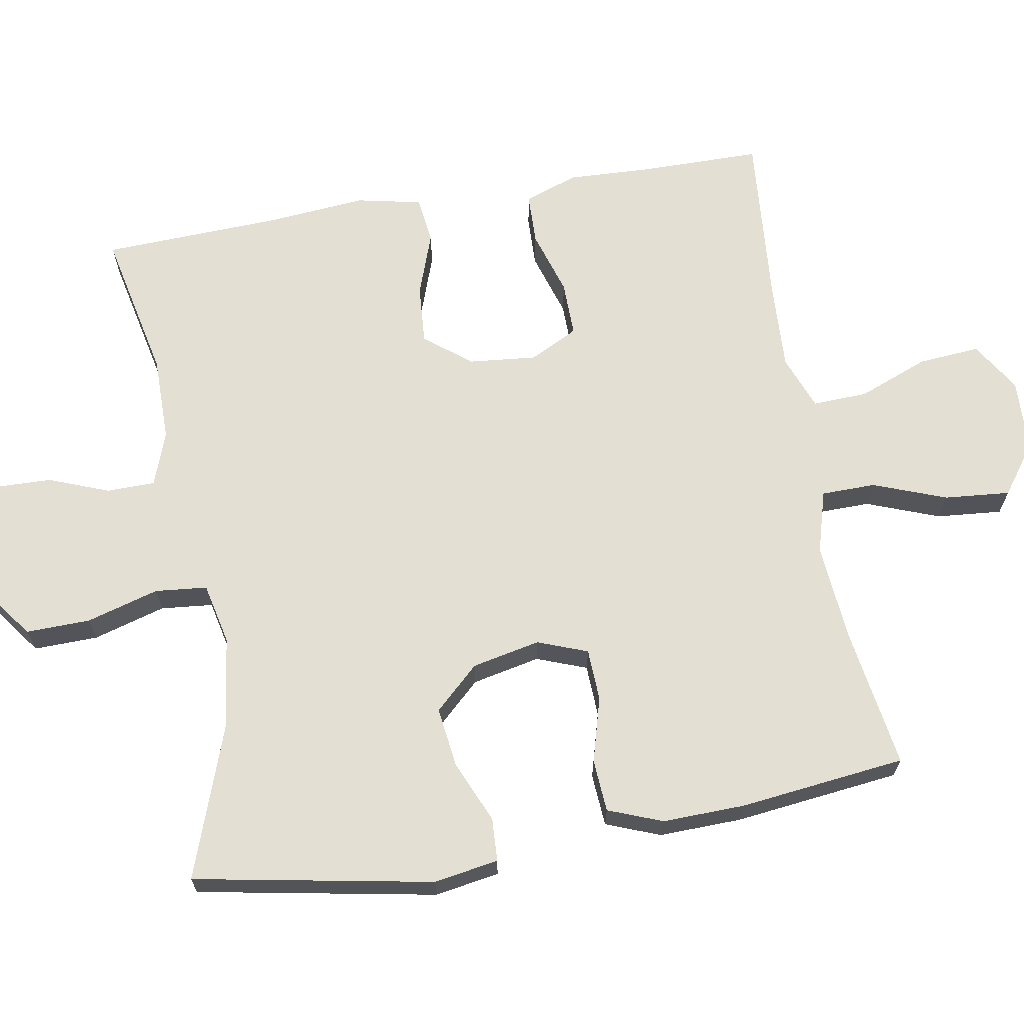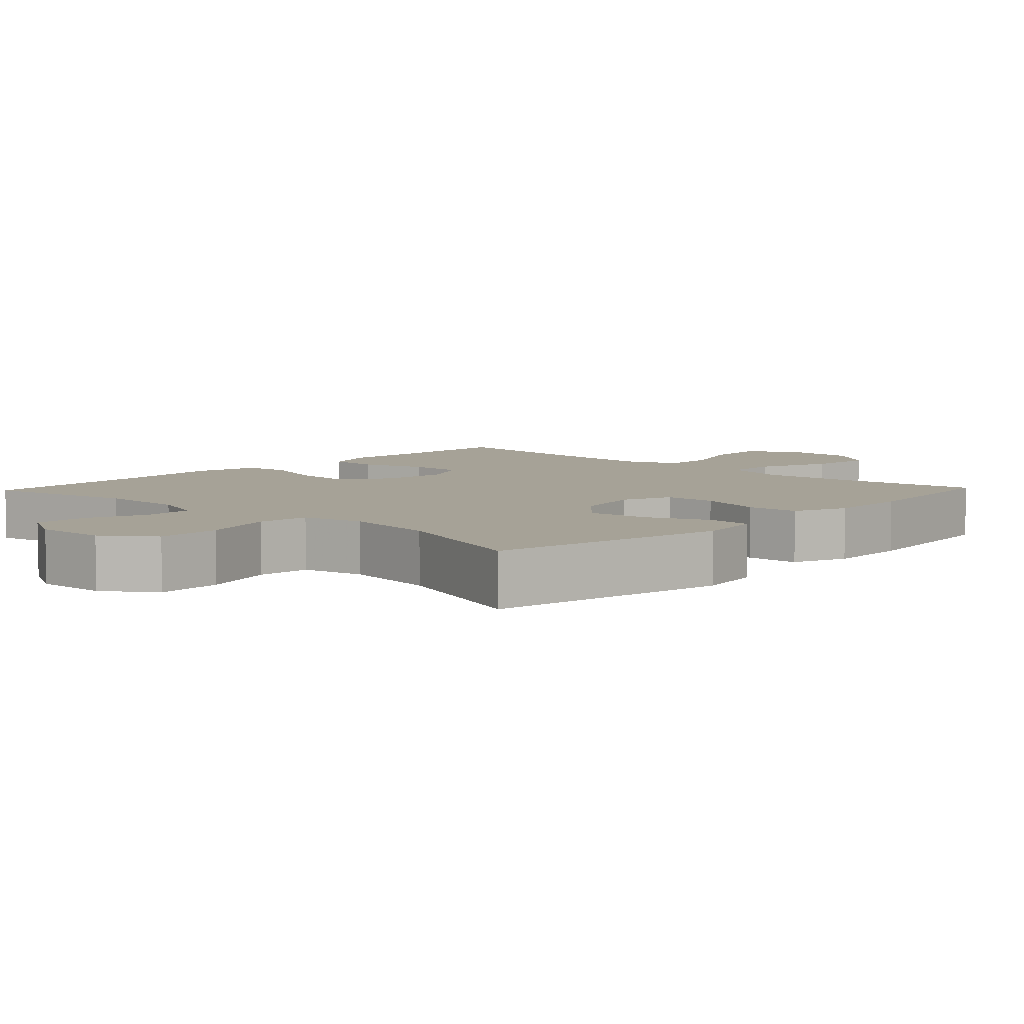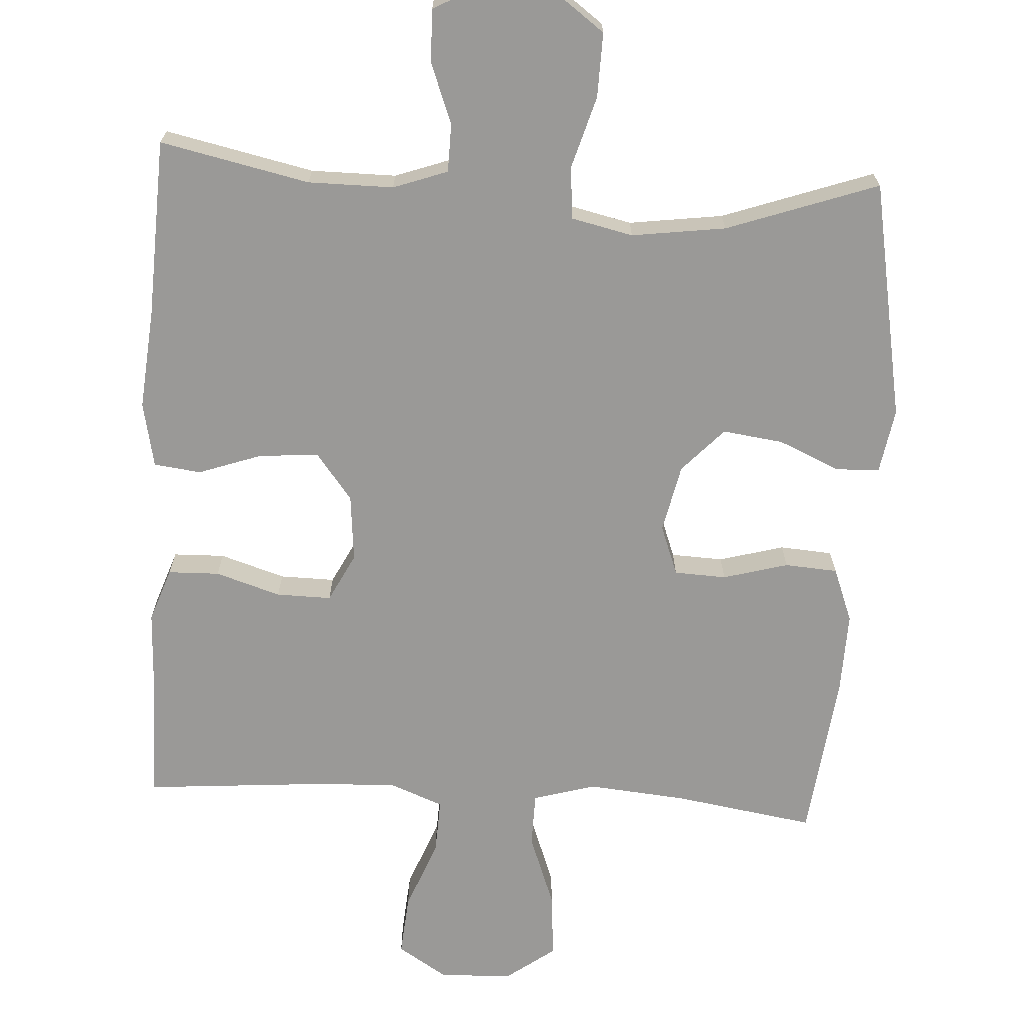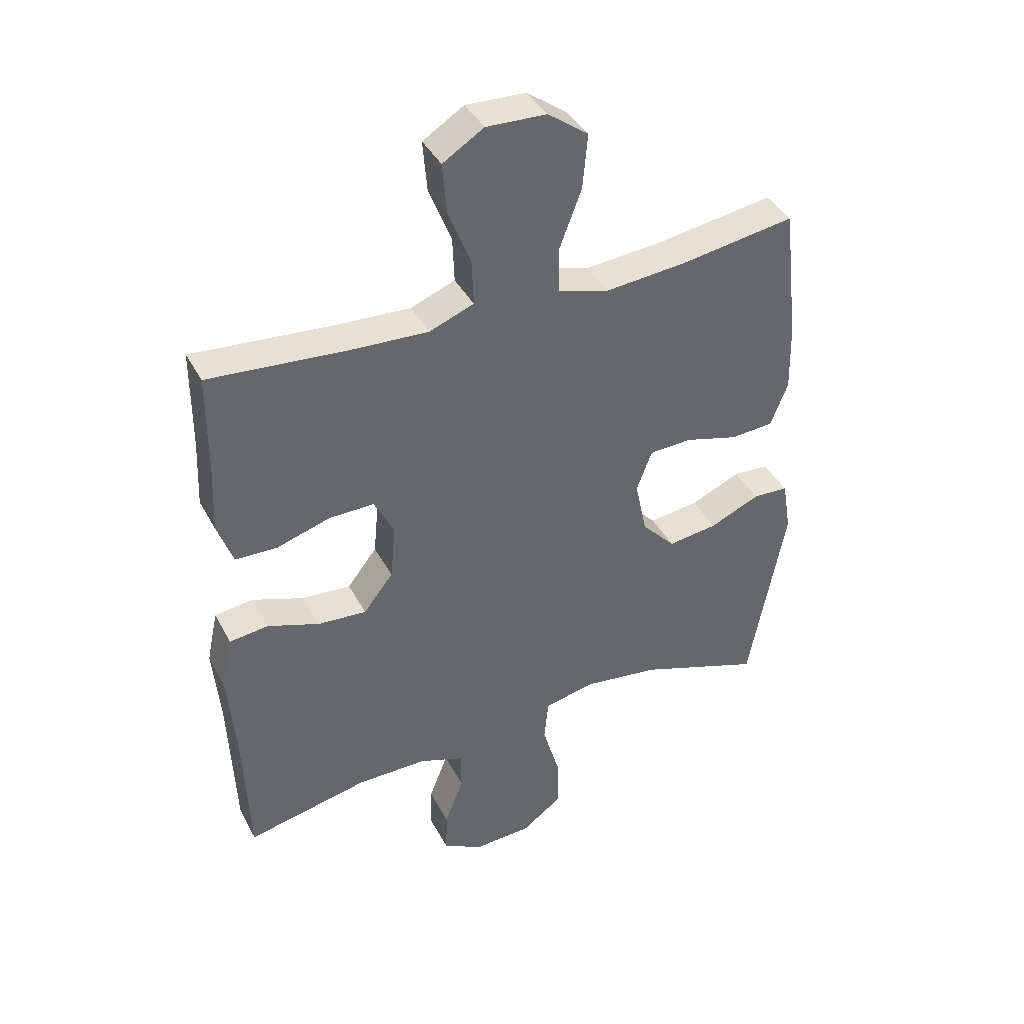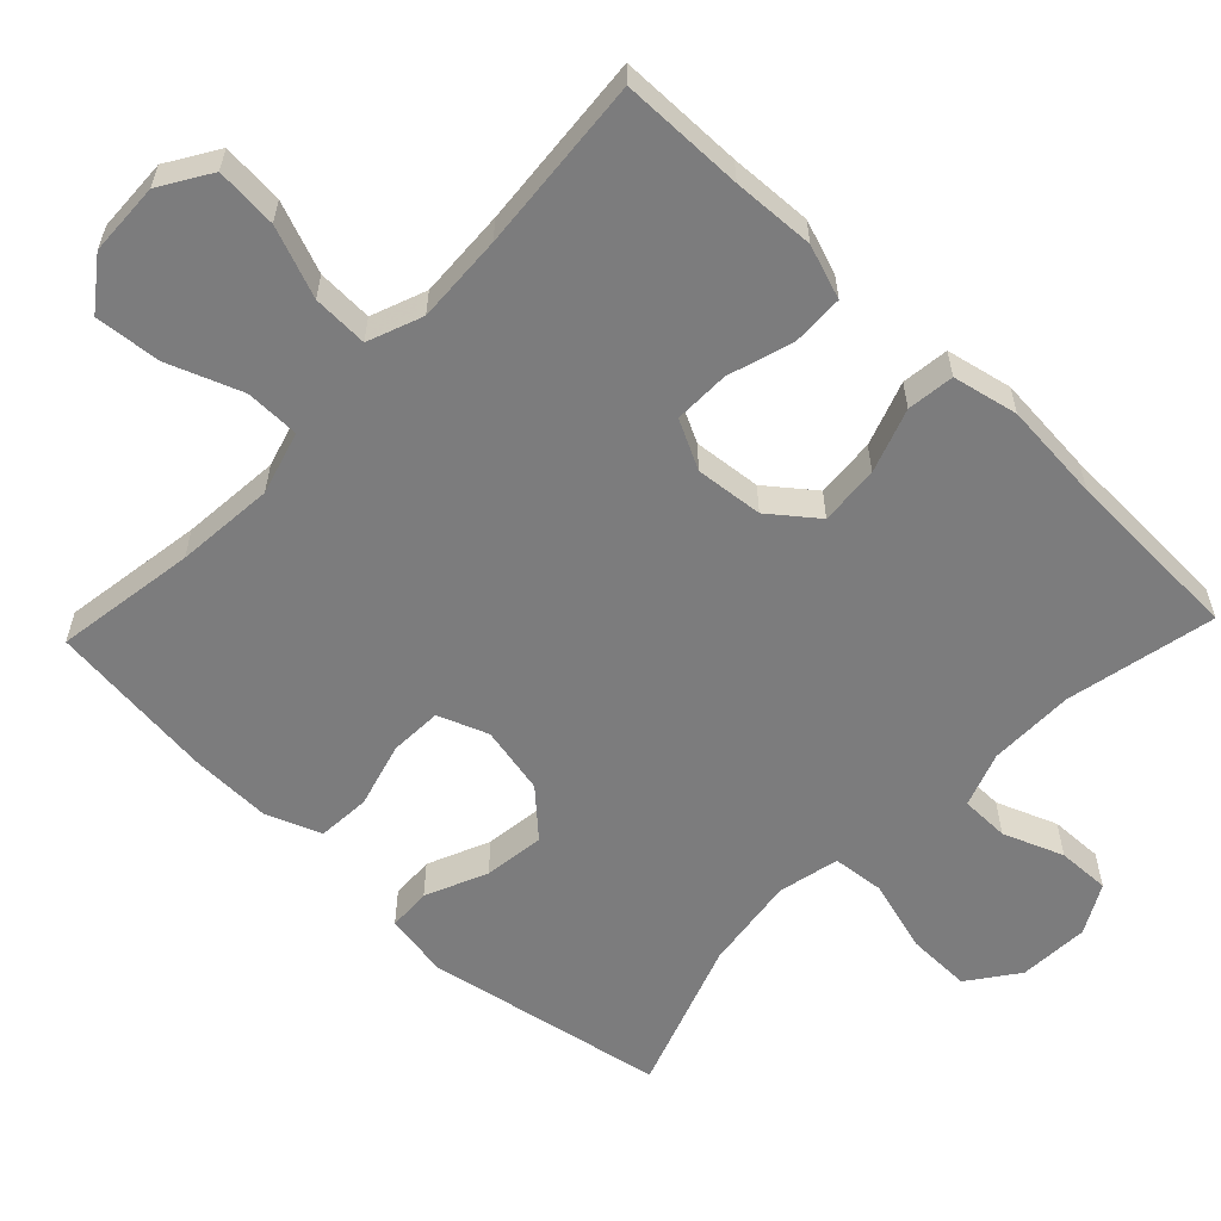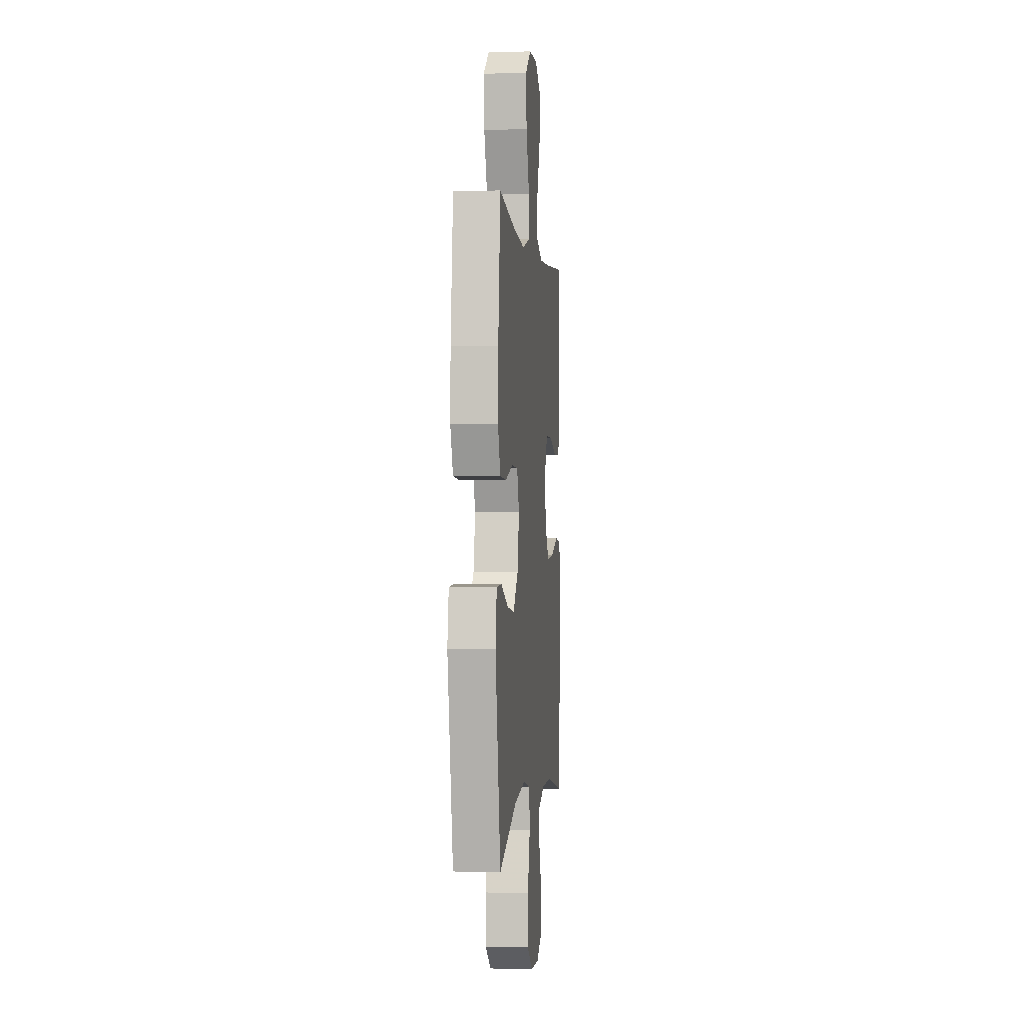
<metadata>
{"format":"obj","ext":"obj","renderer":"f3d","projection":"perspective","resolution":1024,"background":"white","views":[{"elev":66.8,"azim":-99.8,"up":"+Y"},{"elev":6.5,"azim":-136.5,"up":"+Y"},{"elev":-68.9,"azim":176.5,"up":"+Y"},{"elev":40.2,"azim":154.2,"up":"+Z"},{"elev":-58.8,"azim":46.4,"up":"+Y"},{"elev":-0.3,"azim":-83.8,"up":"+Z"}]}
</metadata>
<code>
v 0.5 0.07 0.5
v 0.501 0.07 0.33
v 0.506 0.07 0.217
v 0.48 0.07 0.143
v 0.409 0.07 0.141
v 0.319 0.07 0.169
v 0.243 0.07 0.17
v 0.209 0.07 0.103
v 0.218 0.07 0.01
v 0.268 0.07 -0.054
v 0.35 0.07 -0.048
v 0.438 0.07 -0.017
v 0.503 0.07 -0.025
v 0.522 0.07 -0.115
v 0.51 0.07 -0.252
v 0.5 0.07 -0.5
v 0.294 0.07 -0.456
v 0.176 0.07 -0.456
v 0.101 0.07 -0.483
v 0.1 0.07 -0.55
v 0.132 0.07 -0.633
v 0.134 0.07 -0.706
v 0.066 0.07 -0.743
v -0.032 0.07 -0.738
v -0.1 0.07 -0.688
v -0.098 0.07 -0.599
v -0.069 0.07 -0.499
v -0.076 0.07 -0.427
v -0.161 0.07 -0.408
v -0.291 0.07 -0.426
v -0.5 0.07 -0.5
v -0.561 0.07 -0.17
v -0.546 0.07 -0.081
v -0.486 0.07 -0.078
v -0.401 0.07 -0.115
v -0.317 0.07 -0.126
v -0.26 0.07 -0.065
v -0.24 0.07 0.029
v -0.266 0.07 0.098
v -0.338 0.07 0.101
v -0.428 0.07 0.076
v -0.501 0.07 0.081
v -0.53 0.07 0.156
v -0.527 0.07 0.27
v -0.5 0.07 0.5
v -0.306 0.07 0.47
v -0.17 0.07 0.458
v -0.083 0.07 0.483
v -0.082 0.07 0.558
v -0.12 0.07 0.659
v -0.128 0.07 0.75
v -0.06 0.07 0.8
v 0.041 0.07 0.804
v 0.11 0.07 0.761
v 0.103 0.07 0.676
v 0.065 0.07 0.579
v 0.062 0.07 0.503
v 0.137 0.07 0.474
v 0.259 0.07 0.48
v 0.5 0 0.5
v 0.501 0 0.33
v 0.506 0 0.217
v 0.48 0 0.143
v 0.409 0 0.141
v 0.319 0 0.169
v 0.243 0 0.17
v 0.209 0 0.103
v 0.218 0 0.01
v 0.268 0 -0.054
v 0.35 0 -0.048
v 0.438 0 -0.017
v 0.503 0 -0.025
v 0.522 0 -0.115
v 0.51 0 -0.252
v 0.5 0 -0.5
v 0.294 0 -0.456
v 0.176 0 -0.456
v 0.101 0 -0.483
v 0.1 0 -0.55
v 0.132 0 -0.633
v 0.134 0 -0.706
v 0.066 0 -0.743
v -0.032 0 -0.738
v -0.1 0 -0.688
v -0.098 0 -0.599
v -0.069 0 -0.499
v -0.076 0 -0.427
v -0.161 0 -0.408
v -0.291 0 -0.426
v -0.5 0 -0.5
v -0.561 0 -0.17
v -0.546 0 -0.081
v -0.486 0 -0.078
v -0.401 0 -0.115
v -0.317 0 -0.126
v -0.26 0 -0.065
v -0.24 0 0.029
v -0.266 0 0.098
v -0.338 0 0.101
v -0.428 0 0.076
v -0.501 0 0.081
v -0.53 0 0.156
v -0.527 0 0.27
v -0.5 0 0.5
v -0.306 0 0.47
v -0.17 0 0.458
v -0.083 0 0.483
v -0.082 0 0.558
v -0.12 0 0.659
v -0.128 0 0.75
v -0.06 0 0.8
v 0.041 0 0.804
v 0.11 0 0.761
v 0.103 0 0.676
v 0.065 0 0.579
v 0.062 0 0.503
v 0.137 0 0.474
v 0.259 0 0.48
f 53 54 55 56
f 53 56 57
f 52 53 57
f 49 50 51 52
f 48 49 52 57
f 47 48 57 58
f 43 44 45 46
f 43 46 47
f 40 41 42 43
f 39 40 43 47
f 38 39 47 58
f 32 33 34 35
f 30 31 32 35
f 29 30 35 36
f 28 29 36 37
f 24 25 26 27
f 24 27 28
f 23 24 28
f 20 21 22 23
f 19 20 23 28
f 18 19 28 37
f 15 16 17
f 11 12 13 14
f 10 11 14 15
f 3 4 5 6
f 2 3 6 7
f 59 1 2 7
f 58 59 7 8
f 38 58 8 9
f 37 38 9 10
f 17 18 37
f 10 15 17 37
f 115 114 113 112
f 116 115 112
f 116 112 111
f 111 110 109 108
f 116 111 108 107
f 117 116 107 106
f 105 104 103 102
f 106 105 102
f 102 101 100 99
f 106 102 99 98
f 117 106 98 97
f 94 93 92 91
f 94 91 90 89
f 95 94 89 88
f 96 95 88 87
f 86 85 84 83
f 87 86 83
f 87 83 82
f 82 81 80 79
f 87 82 79 78
f 96 87 78 77
f 76 75 74
f 73 72 71 70
f 74 73 70 69
f 65 64 63 62
f 66 65 62 61
f 66 61 60 118
f 67 66 118 117
f 68 67 117 97
f 69 68 97 96
f 96 77 76
f 96 76 74 69
f 1 60 61 2
f 2 61 62 3
f 3 62 63 4
f 4 63 64 5
f 5 64 65 6
f 6 65 66 7
f 7 66 67 8
f 8 67 68 9
f 9 68 69 10
f 10 69 70 11
f 11 70 71 12
f 12 71 72 13
f 13 72 73 14
f 14 73 74 15
f 15 74 75 16
f 16 75 76 17
f 17 76 77 18
f 18 77 78 19
f 19 78 79 20
f 20 79 80 21
f 21 80 81 22
f 22 81 82 23
f 23 82 83 24
f 24 83 84 25
f 25 84 85 26
f 26 85 86 27
f 27 86 87 28
f 28 87 88 29
f 29 88 89 30
f 30 89 90 31
f 31 90 91 32
f 32 91 92 33
f 33 92 93 34
f 34 93 94 35
f 35 94 95 36
f 36 95 96 37
f 37 96 97 38
f 38 97 98 39
f 39 98 99 40
f 40 99 100 41
f 41 100 101 42
f 42 101 102 43
f 43 102 103 44
f 44 103 104 45
f 45 104 105 46
f 46 105 106 47
f 47 106 107 48
f 48 107 108 49
f 49 108 109 50
f 50 109 110 51
f 51 110 111 52
f 52 111 112 53
f 53 112 113 54
f 54 113 114 55
f 55 114 115 56
f 56 115 116 57
f 57 116 117 58
f 58 117 118 59
f 59 118 60 1

</code>
